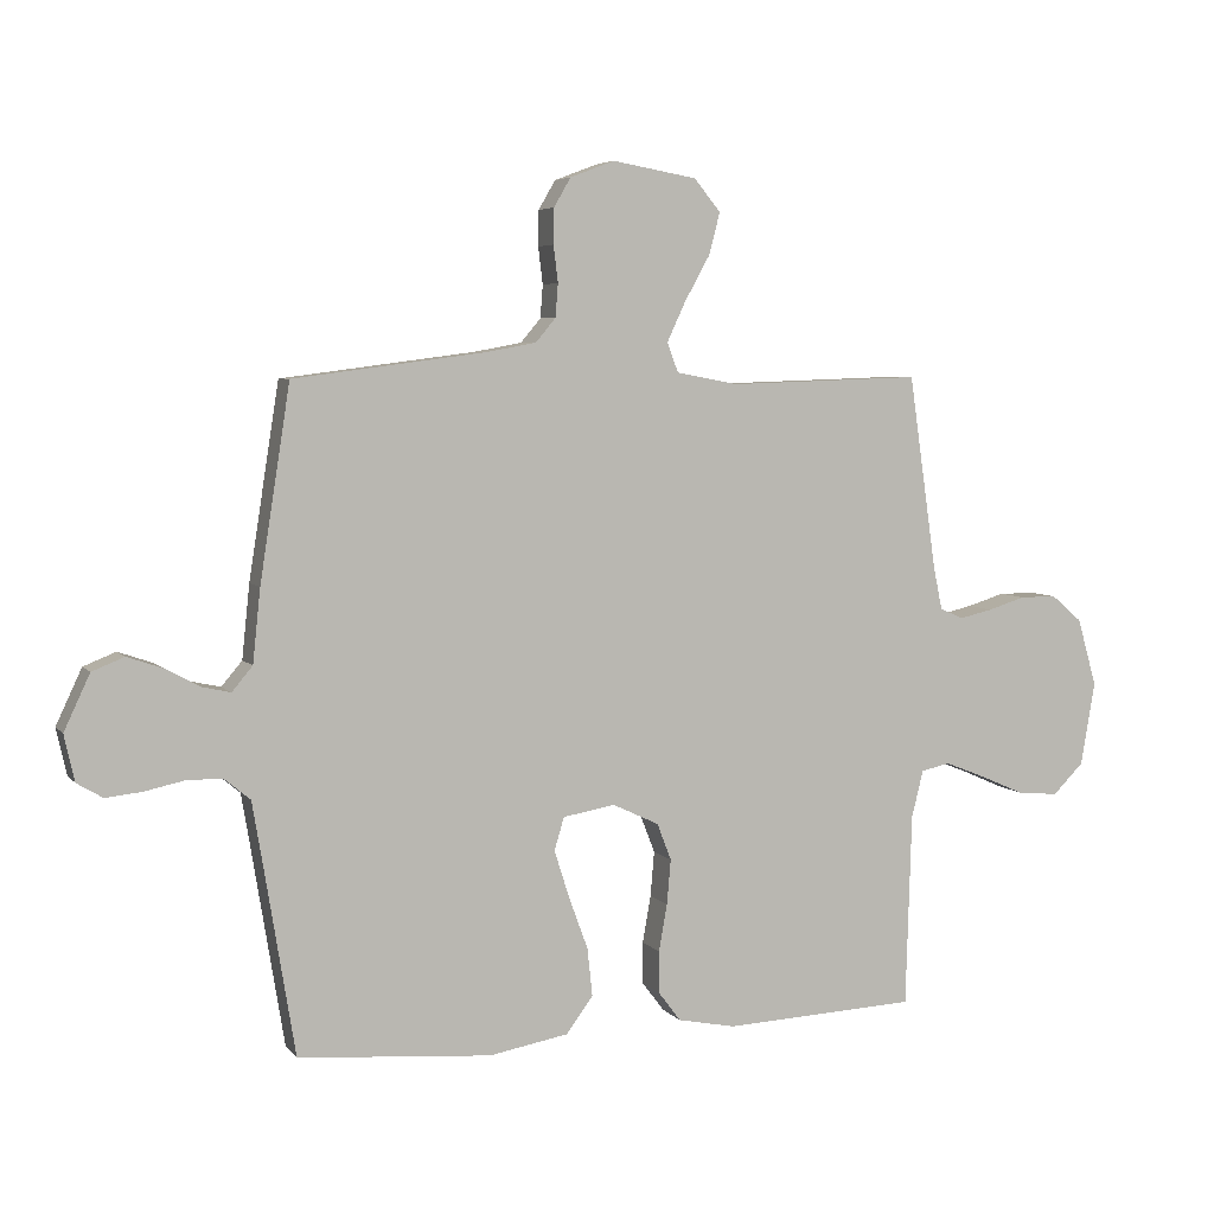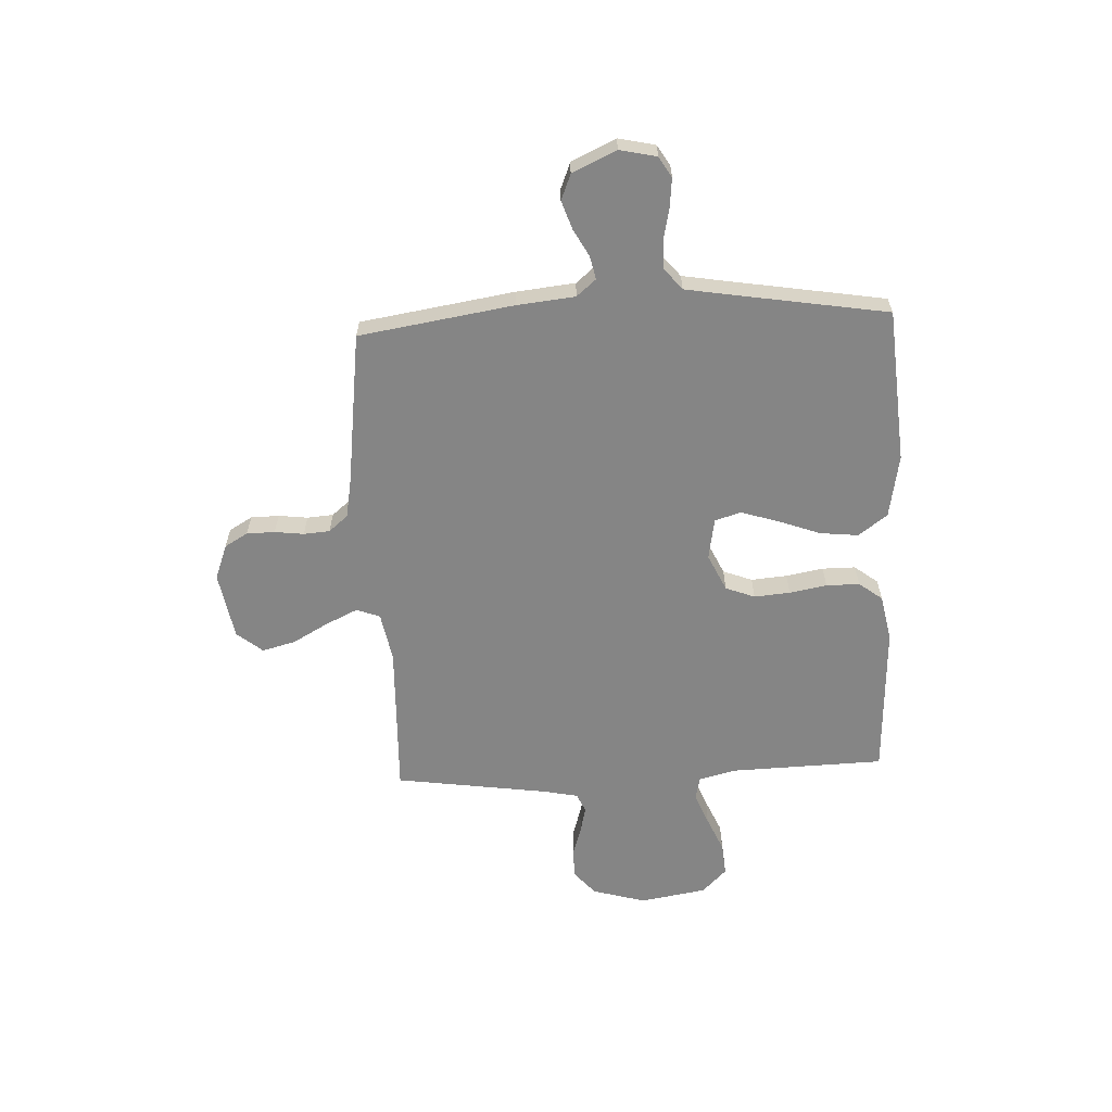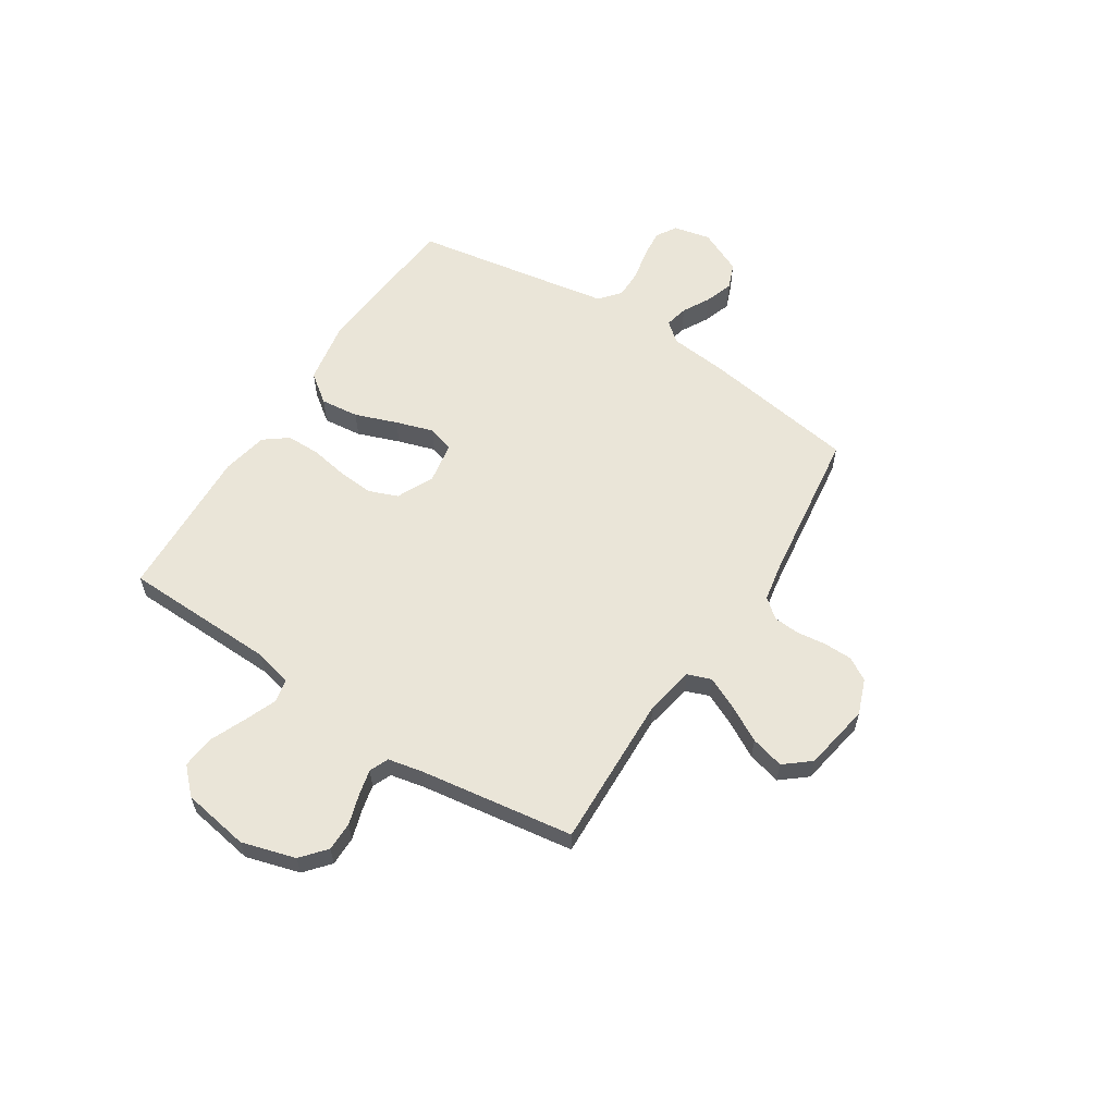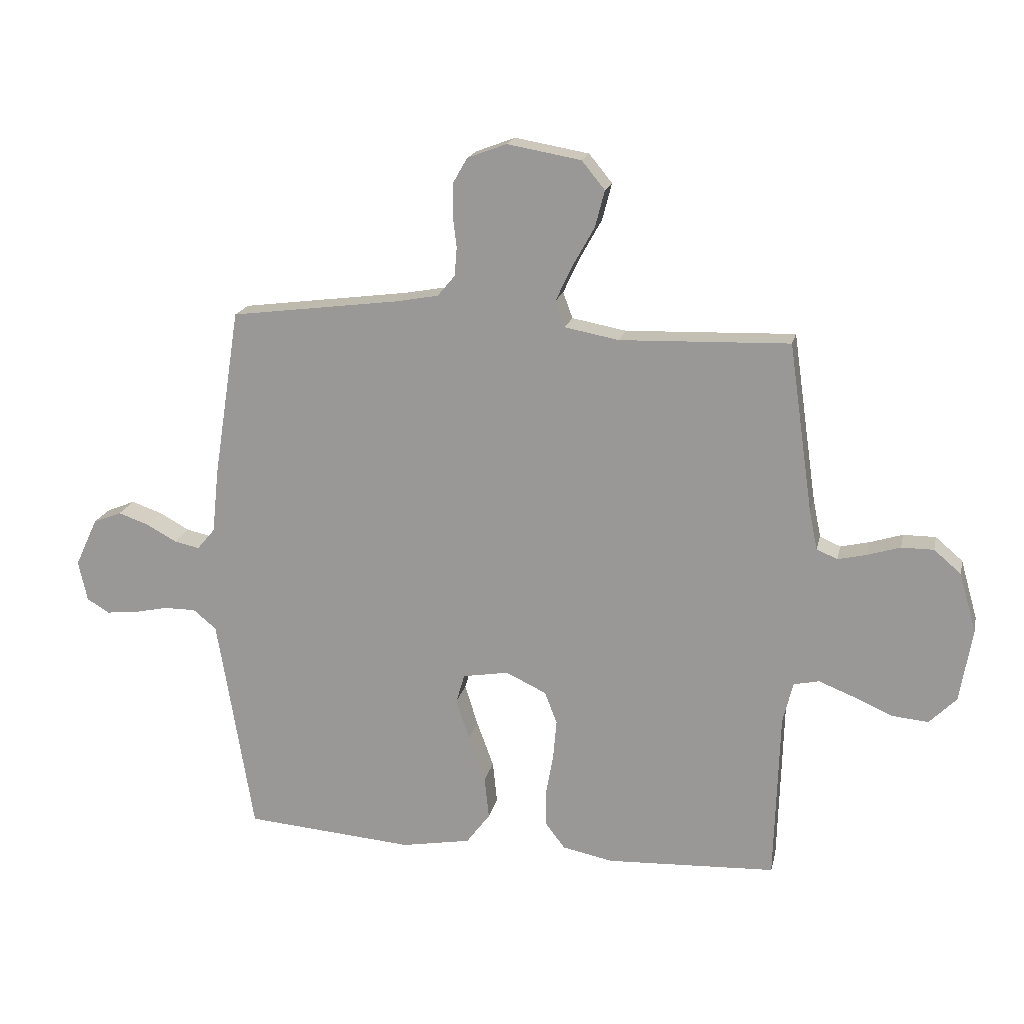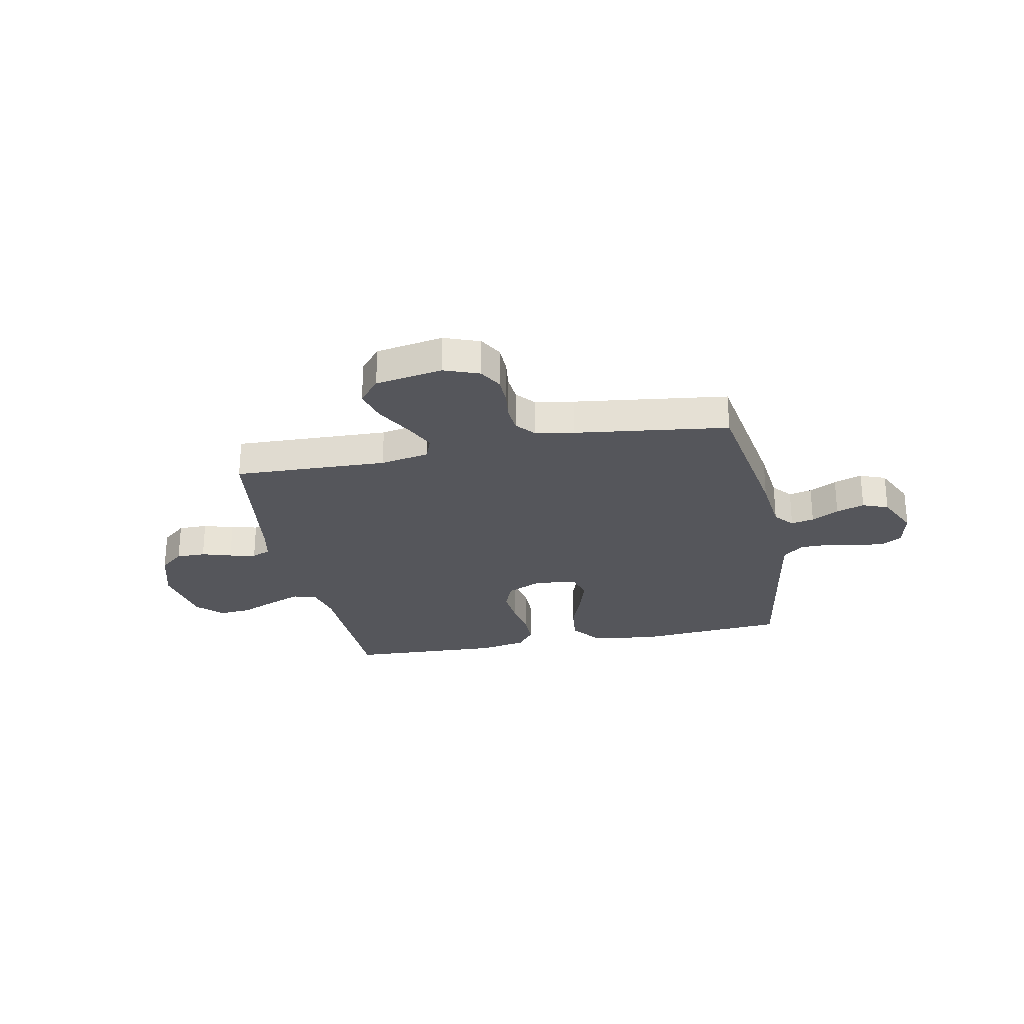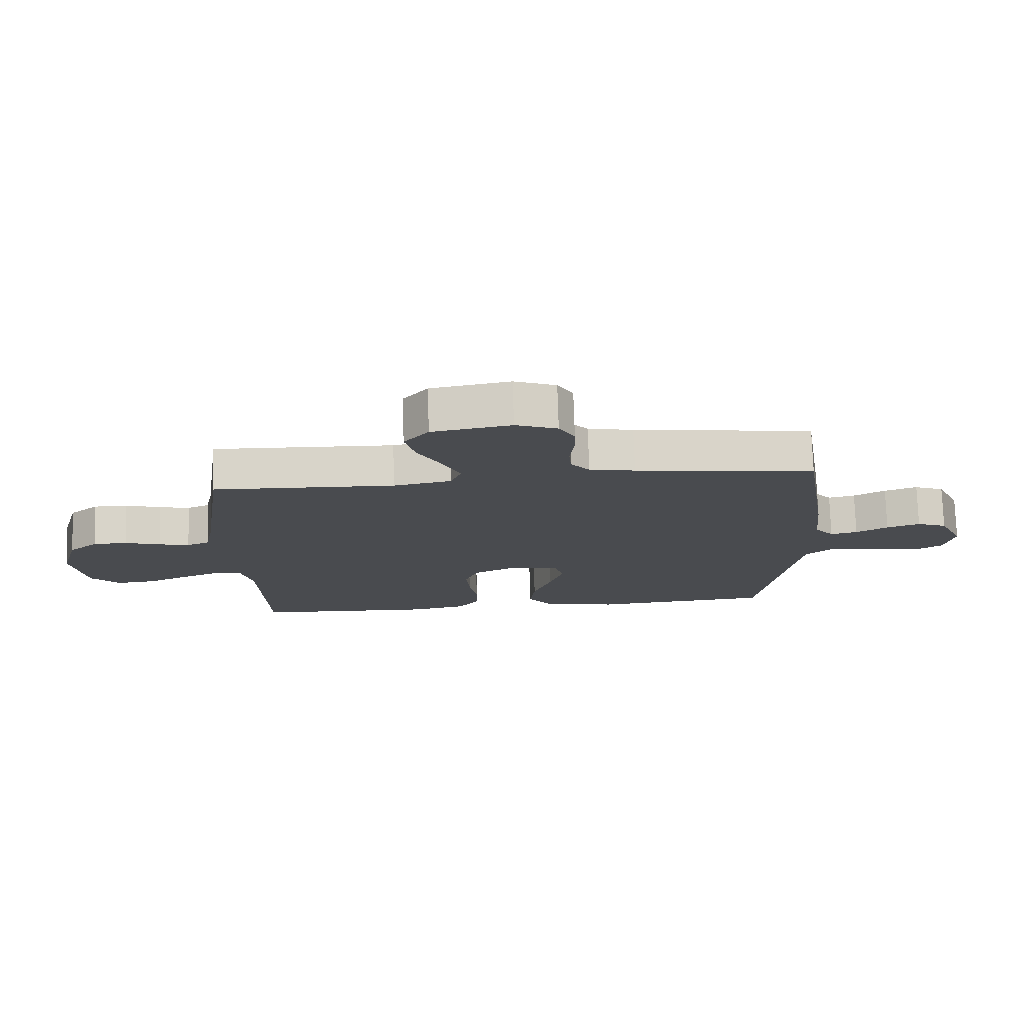
<metadata>
{"format":"obj","ext":"obj","renderer":"f3d","projection":"perspective","resolution":1024,"background":"white","views":[{"elev":5.3,"azim":159.6,"up":"+Z"},{"elev":-61.8,"azim":92.7,"up":"+Y"},{"elev":59.4,"azim":-57.3,"up":"+Y"},{"elev":18.3,"azim":-167.6,"up":"+Z"},{"elev":-26.3,"azim":11.3,"up":"+Y"},{"elev":75.7,"azim":-1.8,"up":"+Z"}]}
</metadata>
<code>
v -0.5 0.07 0.5
v -0.2 0.07 0.49
v -0.104 0.07 0.508
v -0.087 0.07 0.554
v -0.116 0.07 0.616
v -0.155 0.07 0.686
v -0.172 0.07 0.751
v -0.131 0.07 0.801
v 0 0.07 0.824
v 0.069 0.07 0.798
v 0.095 0.07 0.753
v 0.096 0.07 0.698
v 0.089 0.07 0.641
v 0.093 0.07 0.59
v 0.124 0.07 0.553
v 0.2 0.07 0.539
v 0.5 0.07 0.5
v 0.547 0.07 0.2
v 0.559 0.07 0.086
v 0.591 0.07 0.048
v 0.636 0.07 0.058
v 0.689 0.07 0.087
v 0.744 0.07 0.106
v 0.794 0.07 0.086
v 0.834 0.07 0
v 0.818 0.07 -0.072
v 0.778 0.07 -0.096
v 0.722 0.07 -0.09
v 0.661 0.07 -0.077
v 0.605 0.07 -0.077
v 0.564 0.07 -0.111
v 0.549 0.07 -0.2
v 0.5 0.07 -0.5
v 0.2 0.07 -0.524
v 0.077 0.07 -0.502
v 0.035 0.07 -0.446
v 0.043 0.07 -0.371
v 0.073 0.07 -0.289
v 0.096 0.07 -0.216
v 0.081 0.07 -0.165
v 0 0.07 -0.151
v -0.072 0.07 -0.185
v -0.094 0.07 -0.242
v -0.088 0.07 -0.312
v -0.075 0.07 -0.385
v -0.075 0.07 -0.45
v -0.11 0.07 -0.496
v -0.2 0.07 -0.514
v -0.5 0.07 -0.5
v -0.509 0.07 -0.2
v -0.527 0.07 -0.127
v -0.572 0.07 -0.117
v -0.635 0.07 -0.142
v -0.704 0.07 -0.172
v -0.768 0.07 -0.178
v -0.816 0.07 -0.13
v -0.838 0.07 0
v -0.808 0.07 0.105
v -0.76 0.07 0.146
v -0.703 0.07 0.146
v -0.645 0.07 0.128
v -0.594 0.07 0.116
v -0.557 0.07 0.132
v -0.543 0.07 0.2
v -0.5 0 0.5
v -0.2 0 0.49
v -0.104 0 0.508
v -0.087 0 0.554
v -0.116 0 0.616
v -0.155 0 0.686
v -0.172 0 0.751
v -0.131 0 0.801
v 0 0 0.824
v 0.069 0 0.798
v 0.095 0 0.753
v 0.096 0 0.698
v 0.089 0 0.641
v 0.093 0 0.59
v 0.124 0 0.553
v 0.2 0 0.539
v 0.5 0 0.5
v 0.547 0 0.2
v 0.559 0 0.086
v 0.591 0 0.048
v 0.636 0 0.058
v 0.689 0 0.087
v 0.744 0 0.106
v 0.794 0 0.086
v 0.834 0 0
v 0.818 0 -0.072
v 0.778 0 -0.096
v 0.722 0 -0.09
v 0.661 0 -0.077
v 0.605 0 -0.077
v 0.564 0 -0.111
v 0.549 0 -0.2
v 0.5 0 -0.5
v 0.2 0 -0.524
v 0.077 0 -0.502
v 0.035 0 -0.446
v 0.043 0 -0.371
v 0.073 0 -0.289
v 0.096 0 -0.216
v 0.081 0 -0.165
v 0 0 -0.151
v -0.072 0 -0.185
v -0.094 0 -0.242
v -0.088 0 -0.312
v -0.075 0 -0.385
v -0.075 0 -0.45
v -0.11 0 -0.496
v -0.2 0 -0.514
v -0.5 0 -0.5
v -0.509 0 -0.2
v -0.527 0 -0.127
v -0.572 0 -0.117
v -0.635 0 -0.142
v -0.704 0 -0.172
v -0.768 0 -0.178
v -0.816 0 -0.13
v -0.838 0 0
v -0.808 0 0.105
v -0.76 0 0.146
v -0.703 0 0.146
v -0.645 0 0.128
v -0.594 0 0.116
v -0.557 0 0.132
v -0.543 0 0.2
f 59 60 61
f 58 59 61
f 57 58 61
f 56 57 61
f 55 56 61
f 54 55 61
f 53 54 61
f 52 53 61 62
f 51 52 62 63
f 48 49 50
f 47 48 50
f 46 47 50
f 45 46 50
f 44 45 50
f 51 63 64
f 50 51 64
f 44 50 64
f 43 44 64
f 36 37 38
f 35 36 38
f 34 35 38
f 33 34 38
f 32 33 38
f 31 32 38 39
f 30 31 39 40
f 27 28 29
f 26 27 29
f 25 26 29
f 24 25 29
f 23 24 29
f 22 23 29
f 21 22 29
f 20 21 29 30
f 30 40 41
f 20 30 41
f 19 20 41
f 18 19 41
f 17 18 41
f 16 17 41
f 11 12 13
f 10 11 13
f 9 10 13
f 8 9 13
f 7 8 13
f 6 7 13
f 5 6 13
f 4 5 13 14
f 3 4 14 15
f 64 1 2
f 43 64 2
f 42 43 2
f 16 41 42
f 15 16 42
f 3 15 42
f 2 3 42
f 125 124 123
f 125 123 122
f 125 122 121
f 125 121 120
f 125 120 119
f 125 119 118
f 125 118 117
f 126 125 117 116
f 127 126 116 115
f 114 113 112
f 114 112 111
f 114 111 110
f 114 110 109
f 114 109 108
f 128 127 115
f 128 115 114
f 128 114 108
f 128 108 107
f 102 101 100
f 102 100 99
f 102 99 98
f 102 98 97
f 102 97 96
f 103 102 96 95
f 104 103 95 94
f 93 92 91
f 93 91 90
f 93 90 89
f 93 89 88
f 93 88 87
f 93 87 86
f 93 86 85
f 94 93 85 84
f 105 104 94
f 105 94 84
f 105 84 83
f 105 83 82
f 105 82 81
f 105 81 80
f 77 76 75
f 77 75 74
f 77 74 73
f 77 73 72
f 77 72 71
f 77 71 70
f 77 70 69
f 78 77 69 68
f 79 78 68 67
f 66 65 128
f 66 128 107
f 66 107 106
f 106 105 80
f 106 80 79
f 106 79 67
f 106 67 66
f 1 65 66 2
f 2 66 67 3
f 3 67 68 4
f 4 68 69 5
f 5 69 70 6
f 6 70 71 7
f 7 71 72 8
f 8 72 73 9
f 9 73 74 10
f 10 74 75 11
f 11 75 76 12
f 12 76 77 13
f 13 77 78 14
f 14 78 79 15
f 15 79 80 16
f 16 80 81 17
f 17 81 82 18
f 18 82 83 19
f 19 83 84 20
f 20 84 85 21
f 21 85 86 22
f 22 86 87 23
f 23 87 88 24
f 24 88 89 25
f 25 89 90 26
f 26 90 91 27
f 27 91 92 28
f 28 92 93 29
f 29 93 94 30
f 30 94 95 31
f 31 95 96 32
f 32 96 97 33
f 33 97 98 34
f 34 98 99 35
f 35 99 100 36
f 36 100 101 37
f 37 101 102 38
f 38 102 103 39
f 39 103 104 40
f 40 104 105 41
f 41 105 106 42
f 42 106 107 43
f 43 107 108 44
f 44 108 109 45
f 45 109 110 46
f 46 110 111 47
f 47 111 112 48
f 48 112 113 49
f 49 113 114 50
f 50 114 115 51
f 51 115 116 52
f 52 116 117 53
f 53 117 118 54
f 54 118 119 55
f 55 119 120 56
f 56 120 121 57
f 57 121 122 58
f 58 122 123 59
f 59 123 124 60
f 60 124 125 61
f 61 125 126 62
f 62 126 127 63
f 63 127 128 64
f 64 128 65 1

</code>
